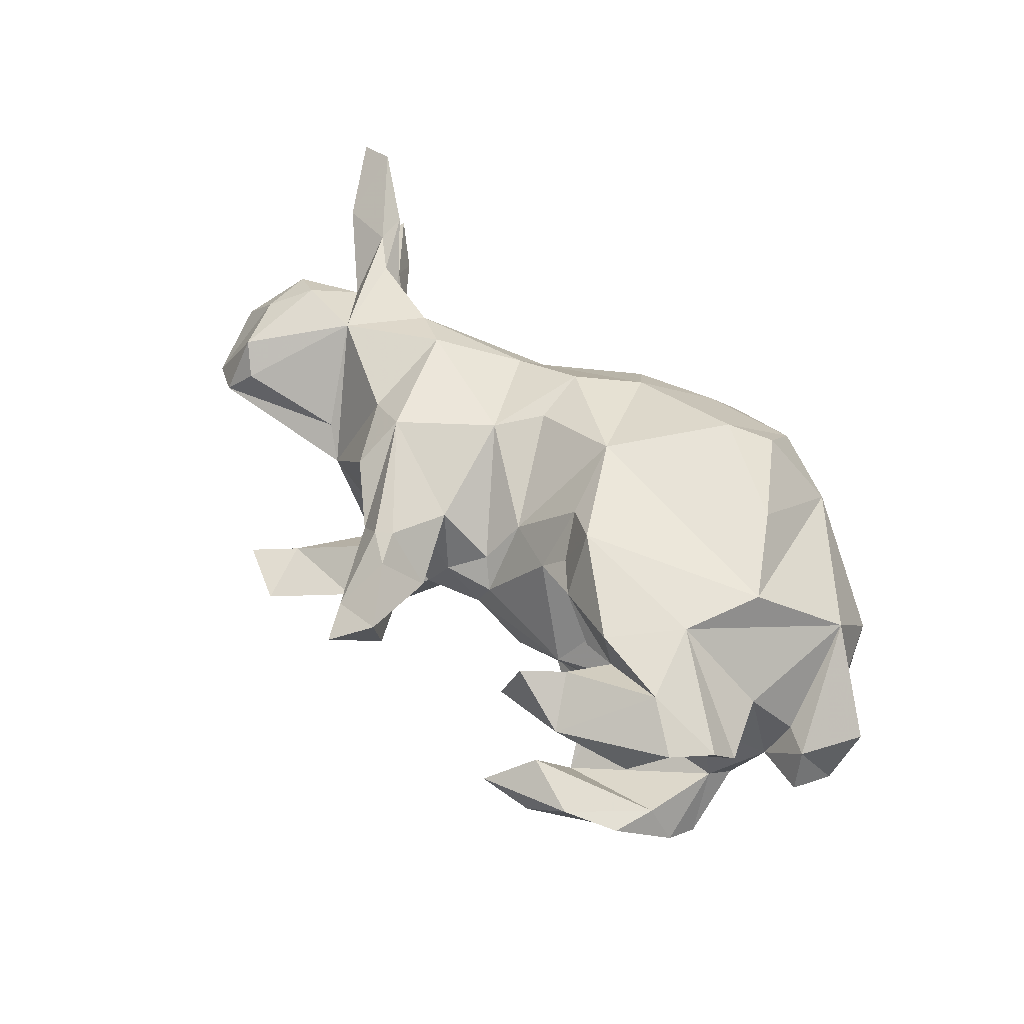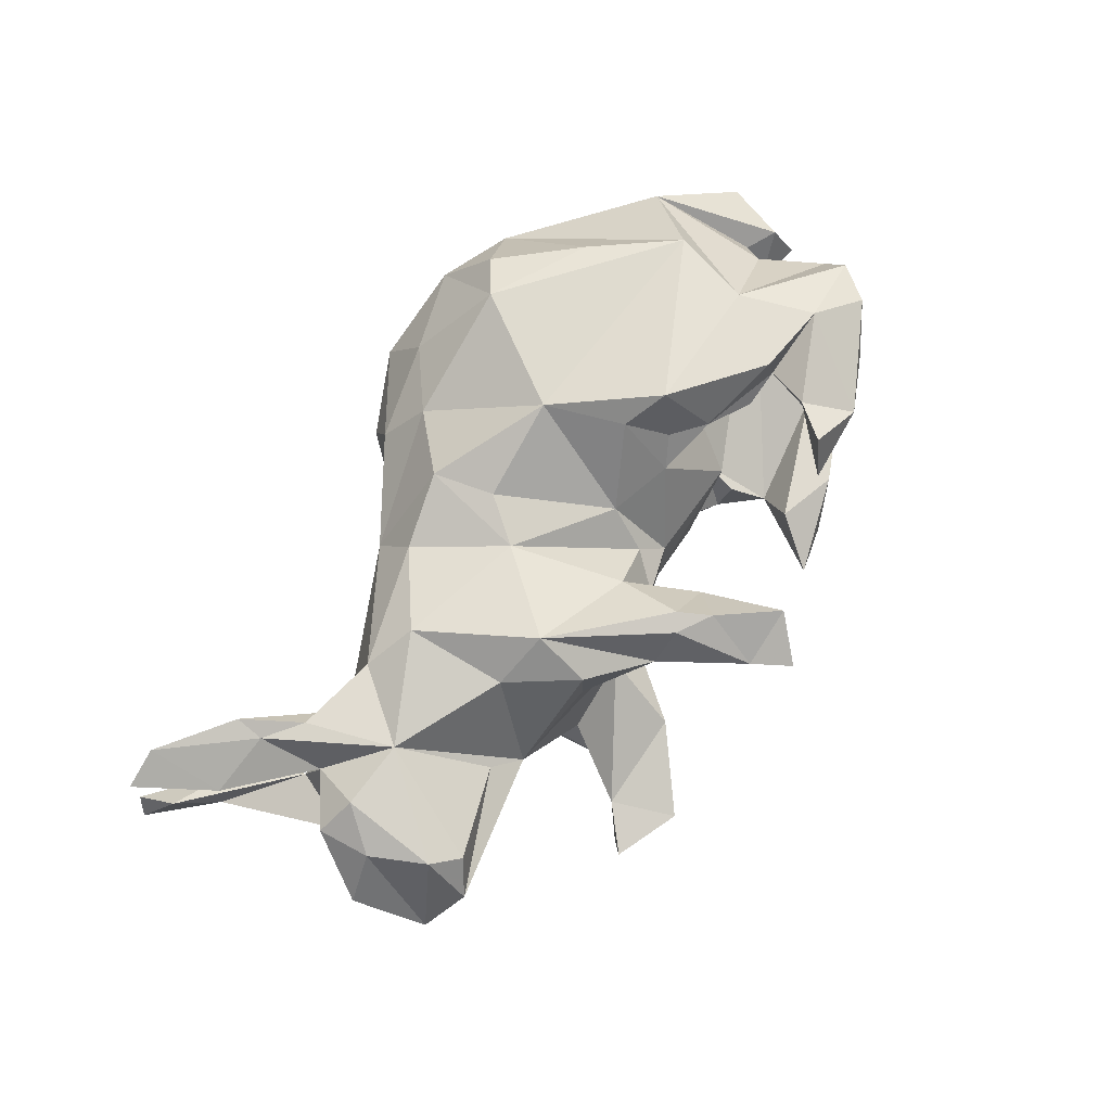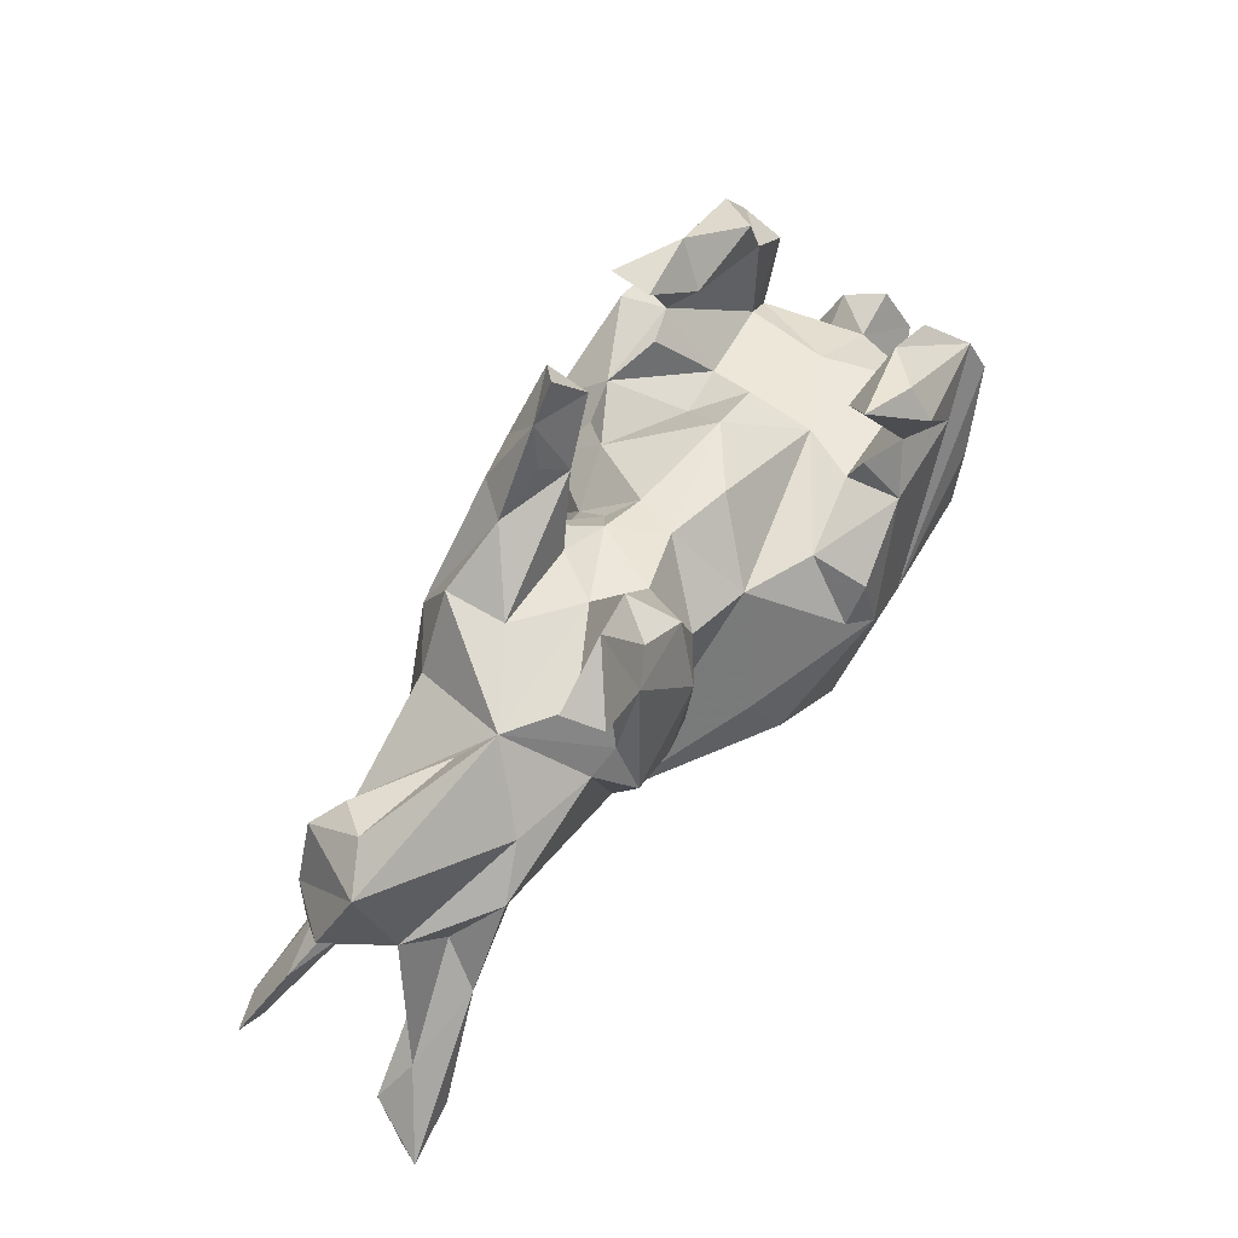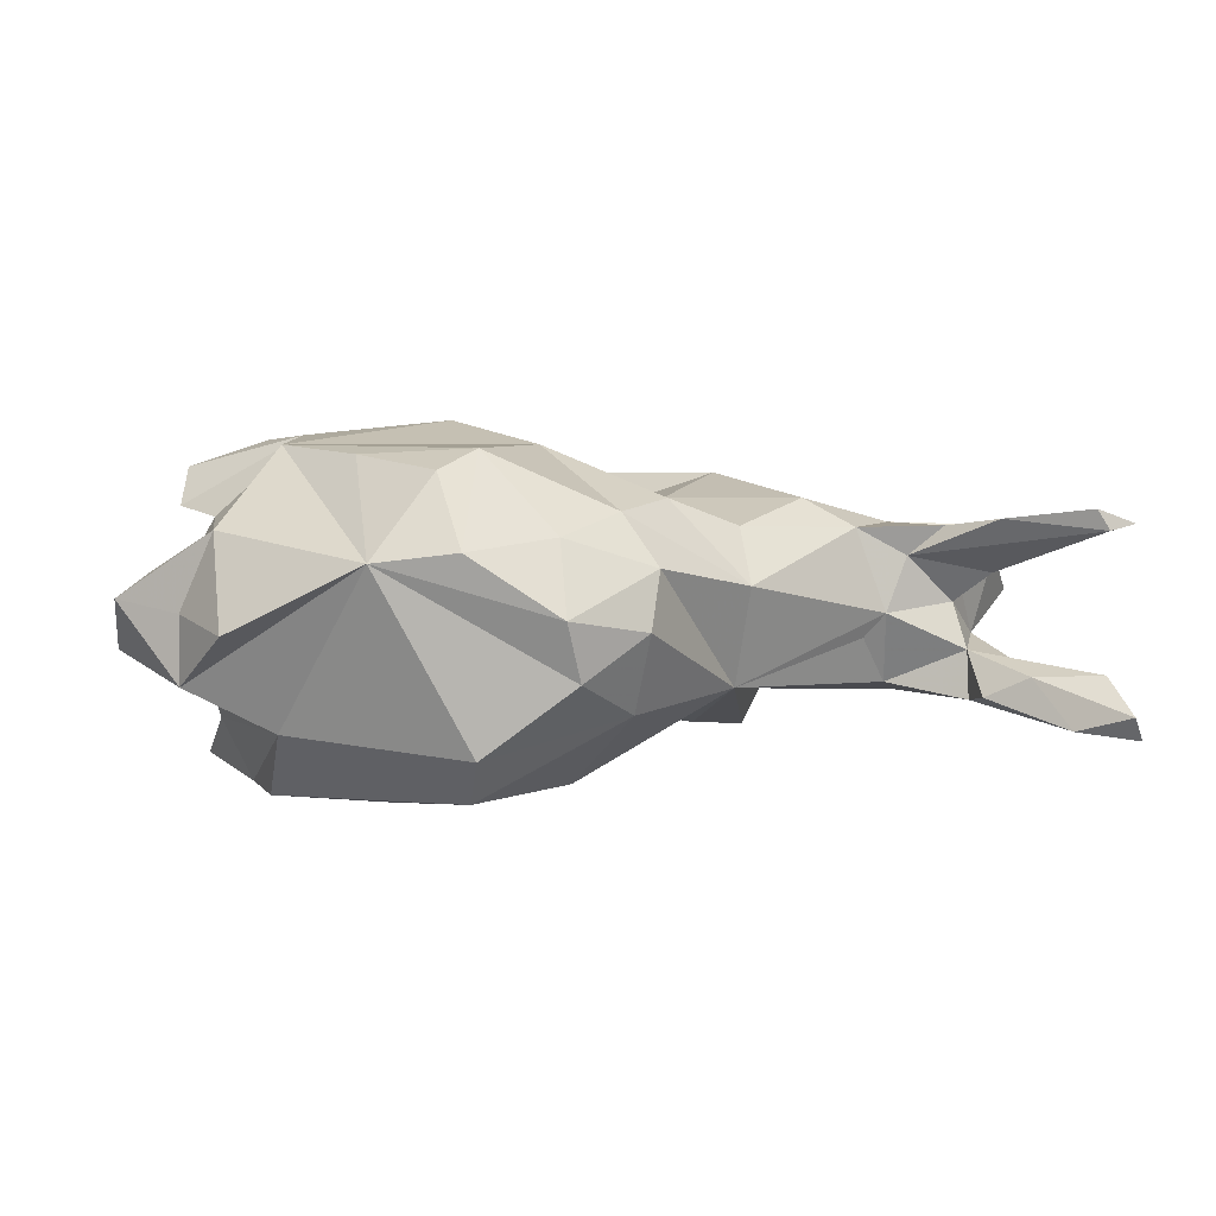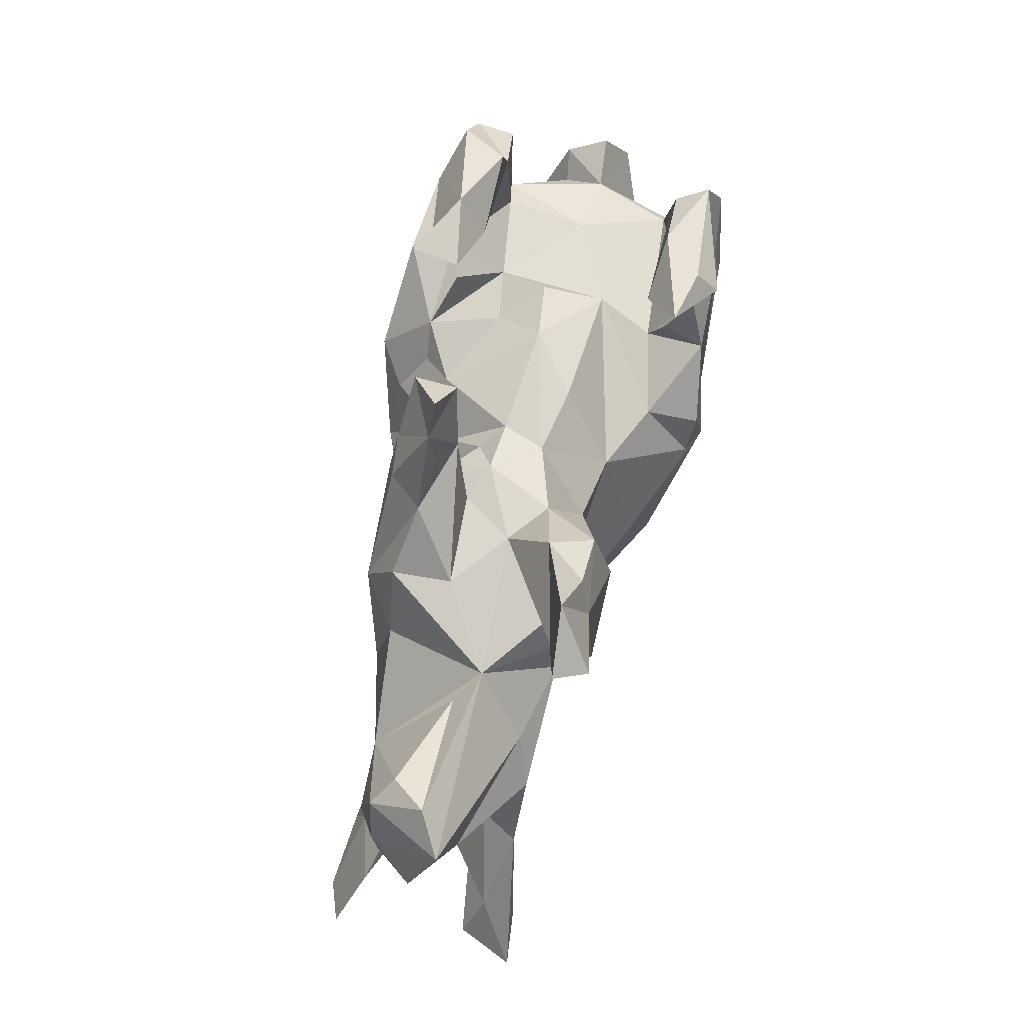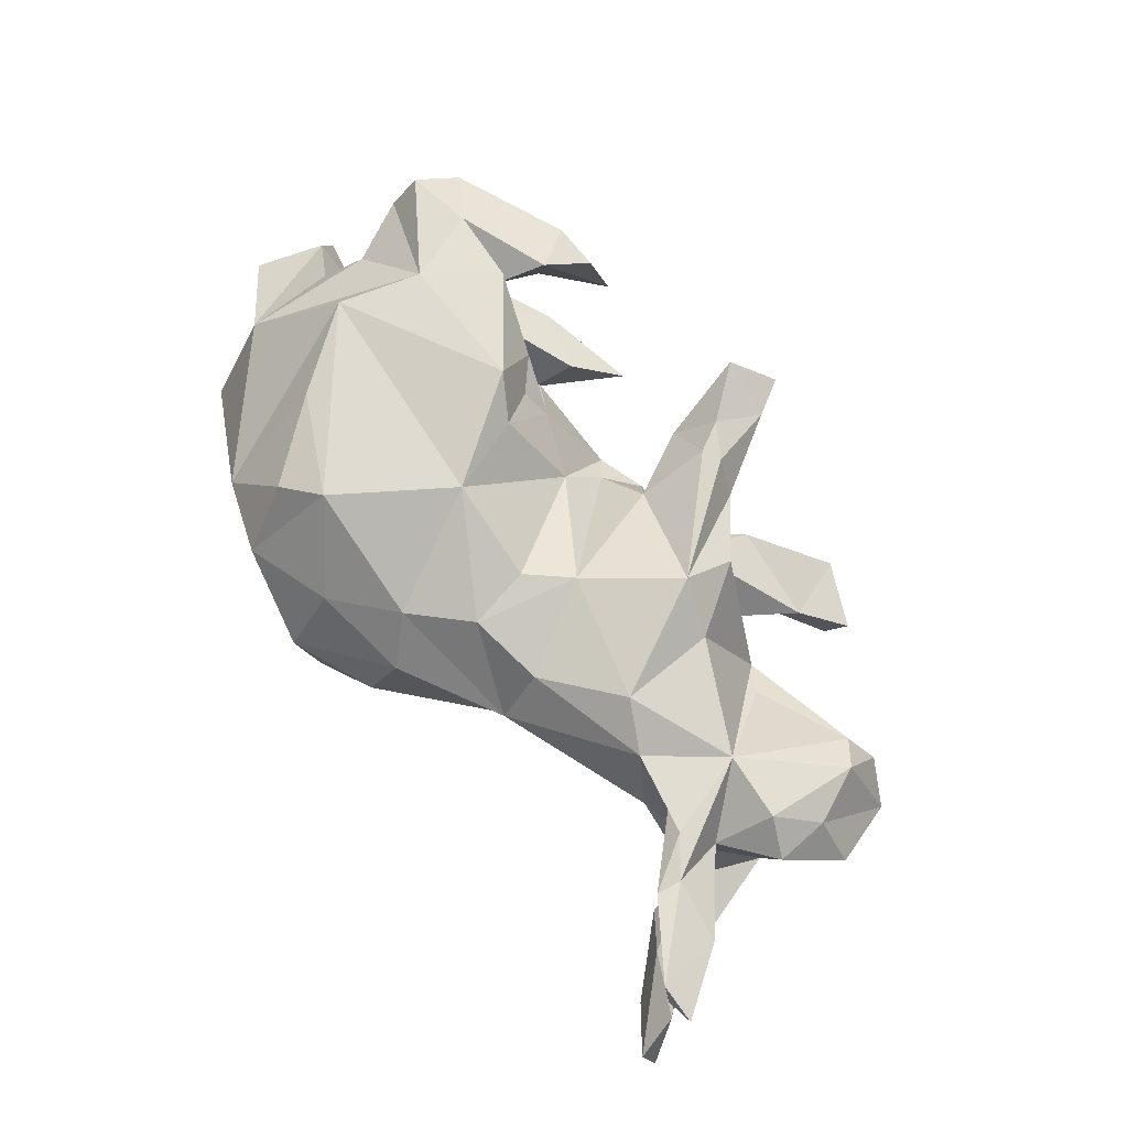
<metadata>
{"format":"obj","ext":"obj","renderer":"f3d","projection":"perspective","resolution":1024,"background":"white","views":[{"elev":60.8,"azim":-132.2,"up":"+Z"},{"elev":69.7,"azim":125.5,"up":"+Z"},{"elev":59.7,"azim":125.6,"up":"+Y"},{"elev":6.5,"azim":-9.4,"up":"+Z"},{"elev":75.8,"azim":103.9,"up":"+Y"},{"elev":70.6,"azim":55.2,"up":"+Z"}]}
</metadata>
<code>
v 0.7353 -0.2472 0.1234
v 0.7751 -0.2855 -0.1704
v 0.7584 -0.2995 -0.1341
v 0.7766 -0.2393 0.1325
v 0.6224 0.01671 -0.05054
v 0.6909 -0.1806 -0.1099
v 0.6674 0.2162 -0.0344
v 0.7062 0.1102 0.005122
v 0.6485 0.1007 0.08025
v 0.582 -0.09956 -0.1347
v 0.7403 -0.2335 -0.08347
v 0.6027 0.2447 0.003029
v 0.6999 -0.1382 0.09336
v 0.6026 -0.1308 0.1192
v 0.6061 0.185 0.08819
v 0.6576 0.01877 0.07302
v 0.6869 -0.2508 -0.16
v 0.7171 -0.2429 0.1544
v 0.6022 0.0383 0.1137
v 0.6439 -0.192 -0.08939
v 0.6015 -0.1725 0.1368
v 0.617 -0.09386 0.05179
v 0.5824 -0.08686 -0.06208
v 0.5639 0.2162 0.05686
v 0.5701 -0.05365 0.005873
v 0.5786 -0.04446 0.05398
v 0.5546 -0.04932 -0.0763
v 0.5854 -0.1538 -0.1235
v 0.5446 -0.09017 0.1217
v 0.4965 0.0415 0.1178
v 0.4158 0.1579 0.00472
v 0.4938 -0.07154 0.07672
v 0.4397 0.09255 -0.1095
v 0.3688 0.1863 -0.03047
v 0.4259 -0.08246 -0.0419
v 0.5033 0.03495 -0.1361
v 0.4589 -0.08642 -0.005919
v 0.4697 -0.03975 -0.1137
v 0.3841 0.3848 -0.1431
v 0.3594 0.3617 -0.194
v 0.2208 -0.1427 -0.1019
v 0.3235 0.3274 -0.126
v 0.3251 0.1149 0.133
v 0.4162 -0.07062 0.1191
v 0.3173 0.1089 -0.1393
v 0.2331 -0.1929 0.04843
v 0.282 0.0777 -0.19
v 0.2568 0.287 -0.1717
v 0.2825 0.4233 -0.1316
v 0.2169 0.3237 -0.151
v 0.2787 0.143 -0.151
v 0.2473 0.1342 0.1896
v 0.2515 0.2159 0.1432
v 0.2521 0.2096 -0.1211
v 0.1944 0.02985 -0.1783
v 0.1552 0.2149 -0.01963
v 0.3432 -0.03859 0.161
v 0.2434 0.2114 0.05143
v 0.1583 0.2851 0.1227
v 0.1446 0.00424 0.1602
v 0.2292 -0.1315 0.1282
v 0.04827 0.3007 0.08682
v 0.1395 0.2747 -0.1534
v 0.1583 0.17 -0.1887
v 0.09171 0.2762 0.1835
v 0.08948 0.3336 0.1081
v 0.07713 0.4056 0.1226
v 0.12 -0.1607 0.1708
v 0.1175 0.2928 0.1744
v 0.1727 0.3272 -0.08891
v 0.04065 0.4613 0.1193
v 0.06582 -0.3315 0.003086
v 0.09108 0.2108 -0.06958
v 0.06128 0.101 -0.1216
v 0.08306 0.1729 0.1317
v 0.1392 0.02494 -0.1655
v 0.08542 -0.2907 0.08487
v 0.04312 0.2032 0.03703
v -0.009934 0.4048 0.1651
v 0.1023 0.1973 0.06078
v 0.06267 0.3233 0.1771
v -0.01172 0.394 0.1006
v 0.01937 0.277 0.1069
v 0.05209 -0.2797 -0.1156
v -0.01289 0.0926 0.1214
v -0.0101 0.1832 -0.03517
v -0.01585 -0.1596 -0.2299
v 0.09592 -0.06447 0.1761
v 0.02268 -0.07816 -0.1999
v -0.04777 -0.07117 0.2427
v 0.002805 0.1514 0.06585
v -0.03725 0.0933 -0.1391
v -0.03329 0.1773 0.03119
v -0.1599 -0.007881 -0.2817
v -0.05505 -0.3237 0.1315
v -0.1046 0.1229 0.1495
v -0.1114 0.178 -0.05438
v -0.09784 0.04704 0.2318
v 0.0404 -0.2424 0.1585
v -0.1535 -0.2484 0.2459
v -0.203 0.1748 0.01715
v -0.2645 -0.08177 -0.2632
v -0.1382 0.104 0.1924
v -0.0339 -0.3703 -0.05903
v -0.1105 0.02846 -0.2622
v -0.0564 -0.3931 0.02824
v -0.1718 -0.2892 -0.2289
v -0.1341 0.1077 -0.1865
v -0.3117 0.09931 -0.06634
v -0.1578 0.07867 0.2727
v -0.2138 0.356 -0.194
v -0.2287 0.3259 0.1576
v -0.2495 0.1588 -0.2465
v -0.2655 0.1136 -0.1553
v -0.3001 0.3323 -0.213
v -0.2473 0.3034 0.2341
v -0.2381 0.09672 0.09366
v -0.1442 0.08801 -0.2678
v -0.2923 0.2463 0.2189
v -0.3007 0.1756 0.2554
v -0.1693 -0.3456 -0.1614
v -0.1872 0.1446 0.1976
v -0.3747 0.07006 0.2524
v -0.2141 -0.2939 0.2194
v -0.3225 0.08876 0.1068
v -0.2619 0.1737 -0.1796
v -0.4089 -0.05667 0.2442
v -0.364 0.3042 -0.1524
v -0.3432 0.3156 0.1808
v -0.3207 0.176 0.1906
v -0.2641 0.1736 0.1707
v -0.1898 -0.3727 0.117
v -0.302 0.2833 -0.2491
v -0.3126 -0.1783 0.2356
v -0.2943 0.2236 -0.2169
v -0.299 0.1262 0.03038
v -0.263 0.2787 -0.1449
v -0.4326 -0.07168 -0.2492
v -0.3199 0.2543 0.1372
v -0.422 0.1822 0.2417
v -0.3092 -0.3373 0.1015
v -0.382 0.1855 -0.2403
v -0.4507 0.2647 0.139
v -0.4235 -0.195 -0.1429
v -0.4628 0.1953 -0.146
v -0.5075 0.191 -0.1979
v -0.4738 0.1985 0.1364
v -0.4436 0.07565 -0.001732
v -0.4998 0.2257 0.2125
v -0.4473 0.2632 -0.1512
v -0.5184 0.143 -0.2221
v -0.5414 0.1684 0.2033
v -0.4833 0.07934 -0.1354
v -0.4992 -0.2577 0.000315
v -0.5045 -0.168 0.1346
v -0.4999 0.04308 -0.1541
v -0.5035 0.03517 0.1376
v -0.4565 0.07132 0.1276
v -0.5542 -0.1534 -0.08087
v -0.5536 0.1299 0.1479
v -0.4557 0.02384 -0.2457
v -0.5448 0.02757 -0.01243
v -0.5531 -0.1474 0.01934
v -0.5553 -0.0122 0.04897
v -0.6219 0.03947 -0.003725
v -0.6019 0.01155 0.05743
v -0.64 -0.03227 -0.04213
v -0.6411 -0.09002 0.03554
f 129 116 112
f 119 112 116
f 139 129 112
f 119 116 129
f 140 129 149
f 143 149 129
f 152 140 149
f 100 127 134
f 141 134 127
f 140 119 129
f 130 119 140
f 147 152 149
f 123 140 152
f 120 110 122
f 103 122 110
f 130 120 122
f 123 110 120
f 131 130 122
f 140 120 130
f 123 120 140
f 160 123 152
f 98 103 110
f 96 122 103
f 127 110 123
f 96 103 98
f 90 98 110
f 127 123 155
f 157 155 123
f 141 127 155
f 85 98 90
f 127 90 110
f 100 90 127
f 99 90 100
f 124 100 134
f 141 124 134
f 132 100 124
f 102 107 138
f 144 138 107
f 161 102 138
f 87 107 102
f 94 87 102
f 84 107 87
f 113 94 102
f 89 87 94
f 144 161 138
f 151 102 161
f 92 94 105
f 118 105 94
f 118 94 113
f 108 105 118
f 92 105 108
f 113 108 118
f 146 102 151
f 156 151 161
f 142 113 102
f 135 113 142
f 146 142 102
f 133 135 142
f 126 113 135
f 153 146 151
f 133 142 146
f 115 133 146
f 133 115 111
f 128 111 115
f 135 133 111
f 167 144 159
f 141 159 144
f 94 92 89
f 41 89 92
f 87 89 41
f 156 161 144
f 74 41 92
f 76 64 55
f 47 55 64
f 41 76 55
f 74 64 76
f 51 45 47
f 41 47 45
f 48 51 47
f 34 45 51
f 109 92 108
f 41 55 47
f 48 47 64
f 63 48 64
f 153 151 156
f 126 114 113
f 108 113 114
f 135 114 126
f 54 51 48
f 34 51 54
f 145 146 153
f 1 18 21
f 14 21 18
f 32 1 21
f 145 135 137
f 111 137 135
f 49 48 50
f 63 50 48
f 150 128 146
f 115 146 128
f 145 128 150
f 49 39 40
f 42 40 39
f 48 49 40
f 48 40 42
f 137 111 128
f 4 1 13
f 22 13 1
f 160 157 123
f 158 157 160
f 141 132 124
f 60 52 75
f 65 75 52
f 85 96 98
f 164 155 157
f 57 52 60
f 88 85 90
f 90 68 88
f 60 88 68
f 99 68 90
f 46 68 99
f 95 99 100
f 132 95 100
f 77 99 95
f 106 95 132
f 18 1 4
f 18 4 13
f 41 46 77
f 99 77 46
f 72 41 77
f 29 32 21
f 22 1 32
f 25 22 32
f 26 13 22
f 155 154 141
f 159 141 154
f 46 44 61
f 57 61 44
f 68 46 61
f 37 44 46
f 32 44 37
f 41 37 46
f 14 29 21
f 44 32 29
f 26 14 13
f 18 13 14
f 30 14 26
f 163 154 155
f 19 30 26
f 29 14 30
f 15 30 19
f 16 19 26
f 9 19 16
f 5 16 26
f 168 163 155
f 166 168 155
f 159 163 168
f 8 9 16
f 15 19 9
f 164 166 155
f 167 168 166
f 7 15 9
f 162 166 164
f 162 164 157
f 157 158 148
f 125 148 158
f 162 157 148
f 54 48 42
f 137 128 145
f 146 145 150
f 70 49 50
f 49 42 39
f 17 10 2
f 6 2 10
f 3 17 2
f 28 10 17
f 27 6 10
f 107 84 121
f 104 121 84
f 144 107 121
f 141 144 121
f 84 87 41
f 72 84 41
f 130 125 158
f 147 130 158
f 131 125 130
f 122 125 131
f 117 125 122
f 122 96 117
f 101 117 96
f 16 5 8
f 7 8 5
f 37 38 23
f 10 23 38
f 25 37 23
f 35 38 37
f 23 6 5
f 27 5 6
f 25 23 5
f 11 6 23
f 41 35 37
f 38 35 41
f 15 7 12
f 34 12 7
f 33 34 7
f 31 12 34
f 125 109 148
f 153 148 109
f 114 153 109
f 162 148 153
f 156 162 153
f 33 7 5
f 30 31 34
f 167 162 144
f 156 144 162
f 165 162 167
f 166 162 165
f 166 165 167
f 9 8 7
f 168 167 159
f 154 163 159
f 26 25 5
f 32 37 25
f 104 84 72
f 106 104 72
f 77 106 72
f 141 104 106
f 132 141 106
f 121 104 141
f 139 130 147
f 160 147 158
f 80 75 83
f 65 83 75
f 81 83 65
f 52 53 59
f 58 59 53
f 69 52 59
f 152 147 160
f 143 147 149
f 139 147 143
f 119 130 139
f 112 119 139
f 67 69 59
f 66 67 59
f 81 69 67
f 65 52 69
f 129 139 143
f 62 83 79
f 81 79 83
f 82 62 79
f 80 83 62
f 67 79 81
f 62 66 59
f 62 67 66
f 71 82 79
f 67 62 82
f 67 71 79
f 67 82 71
f 77 95 106
f 136 125 117
f 11 3 2
f 6 11 2
f 20 3 11
f 17 3 20
f 28 17 20
f 23 28 20
f 23 10 28
f 36 27 10
f 36 38 41
f 74 76 41
f 45 36 41
f 10 38 36
f 85 60 91
f 75 91 60
f 93 85 91
f 88 60 85
f 34 53 43
f 52 43 53
f 30 34 43
f 58 53 34
f 15 24 30
f 31 30 24
f 12 24 15
f 65 69 81
f 101 136 117
f 109 125 136
f 109 136 101
f 93 101 96
f 78 93 91
f 96 85 93
f 75 80 78
f 56 78 80
f 91 75 78
f 62 59 58
f 58 80 62
f 57 30 43
f 56 80 58
f 25 26 22
f 12 31 24
f 86 93 78
f 56 58 34
f 97 109 101
f 86 101 93
f 97 101 86
f 73 86 78
f 56 73 78
f 54 56 34
f 70 50 63
f 109 108 114
f 73 70 63
f 153 135 145
f 56 54 42
f 74 63 64
f 73 63 74
f 153 114 135
f 97 92 109
f 45 33 36
f 5 36 33
f 34 33 45
f 86 74 92
f 27 36 5
f 73 74 86
f 86 92 97
f 56 70 73
f 42 70 56
f 49 70 42
f 60 68 61
f 44 29 30
f 57 60 61
f 30 57 44
f 43 52 57
f 20 11 23

</code>
